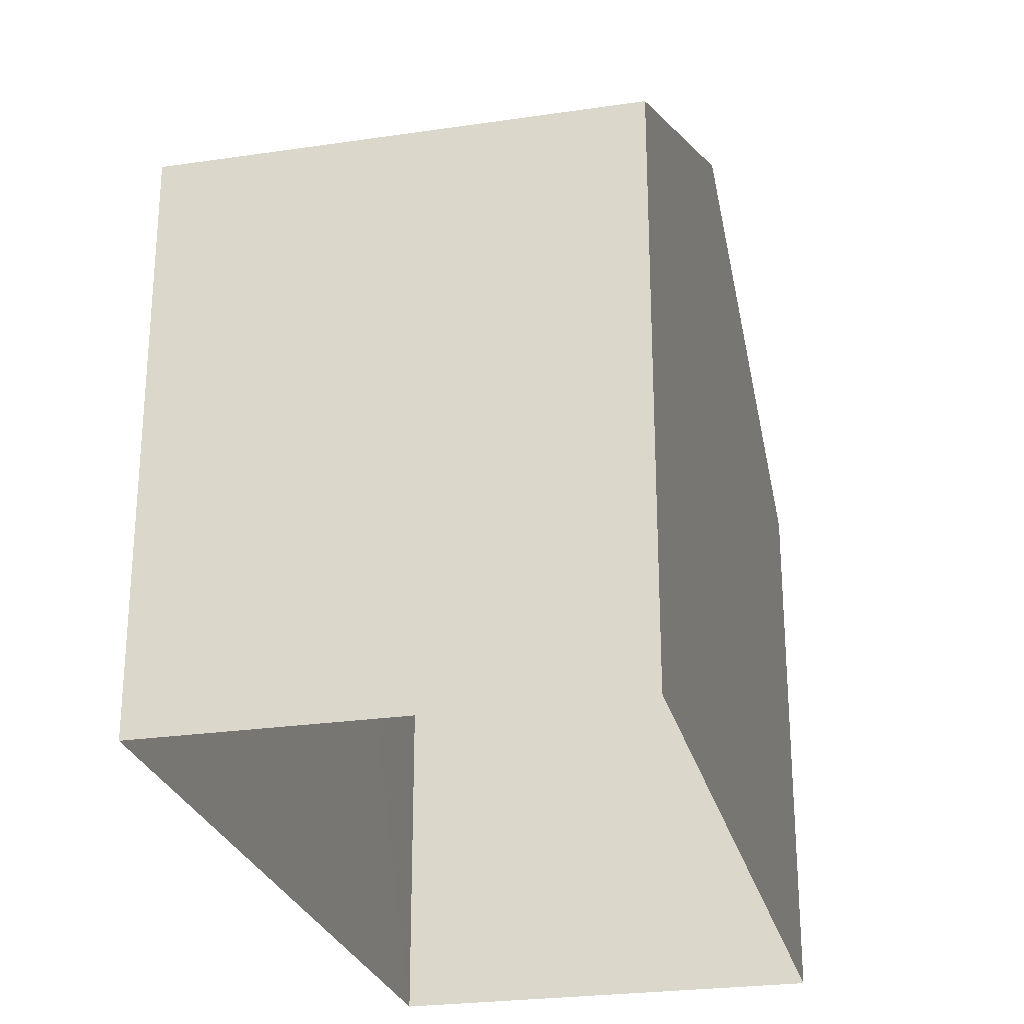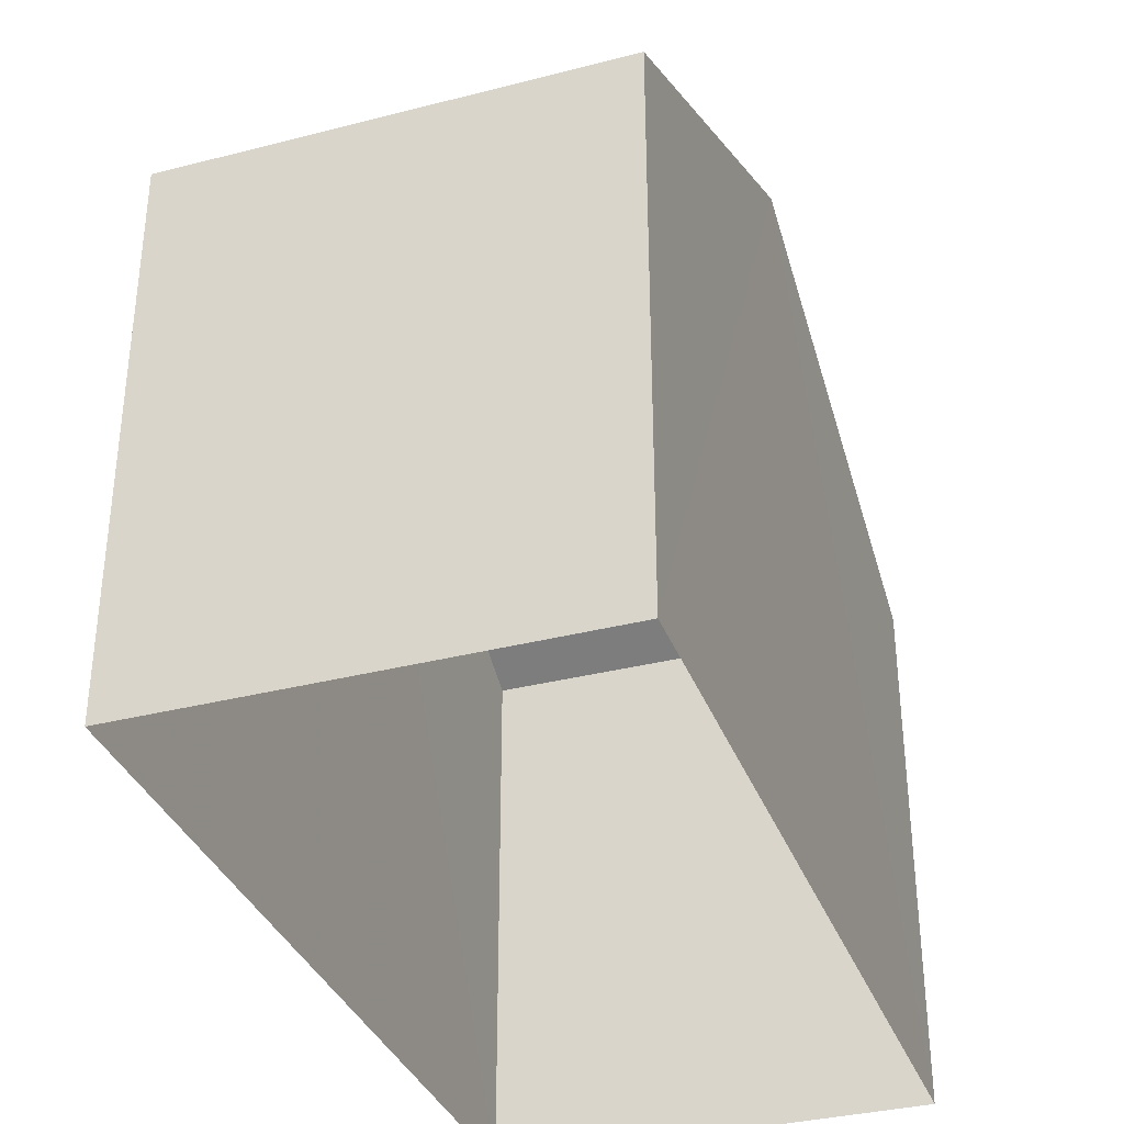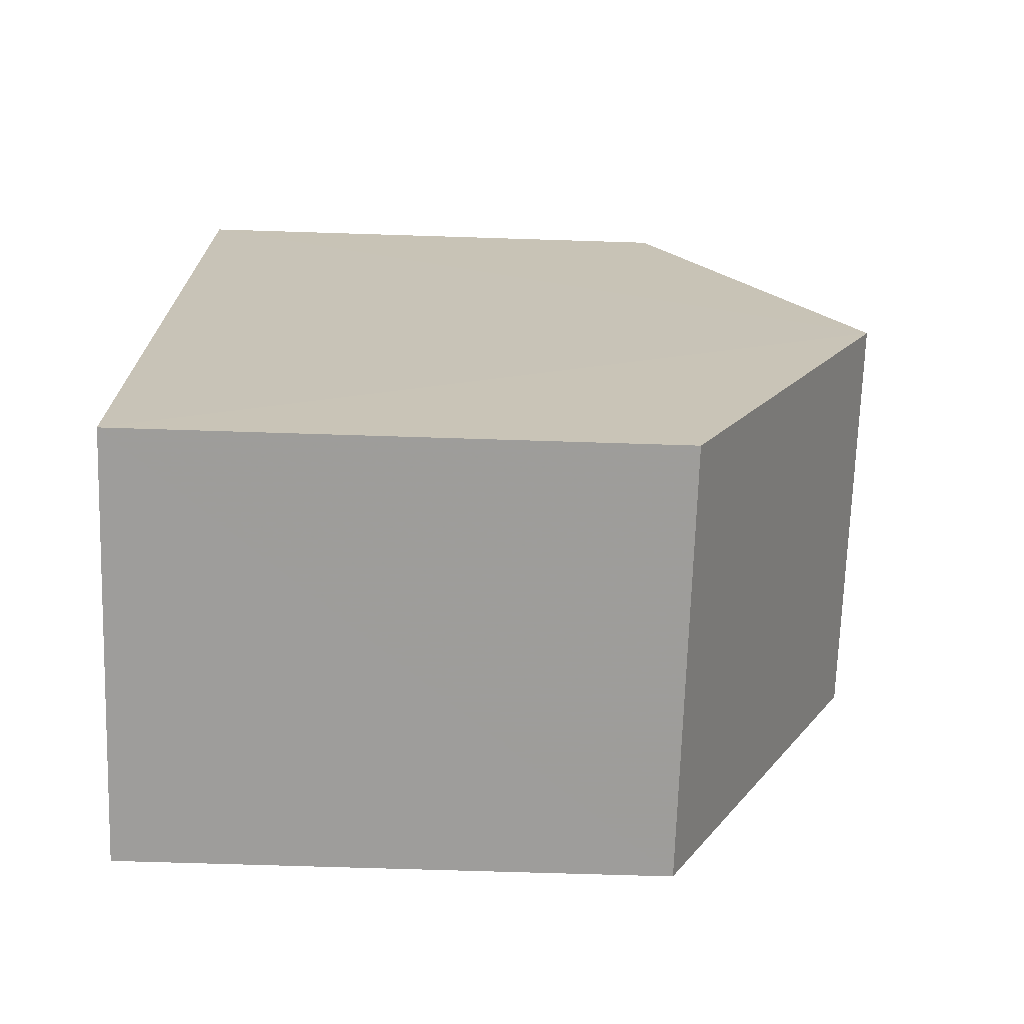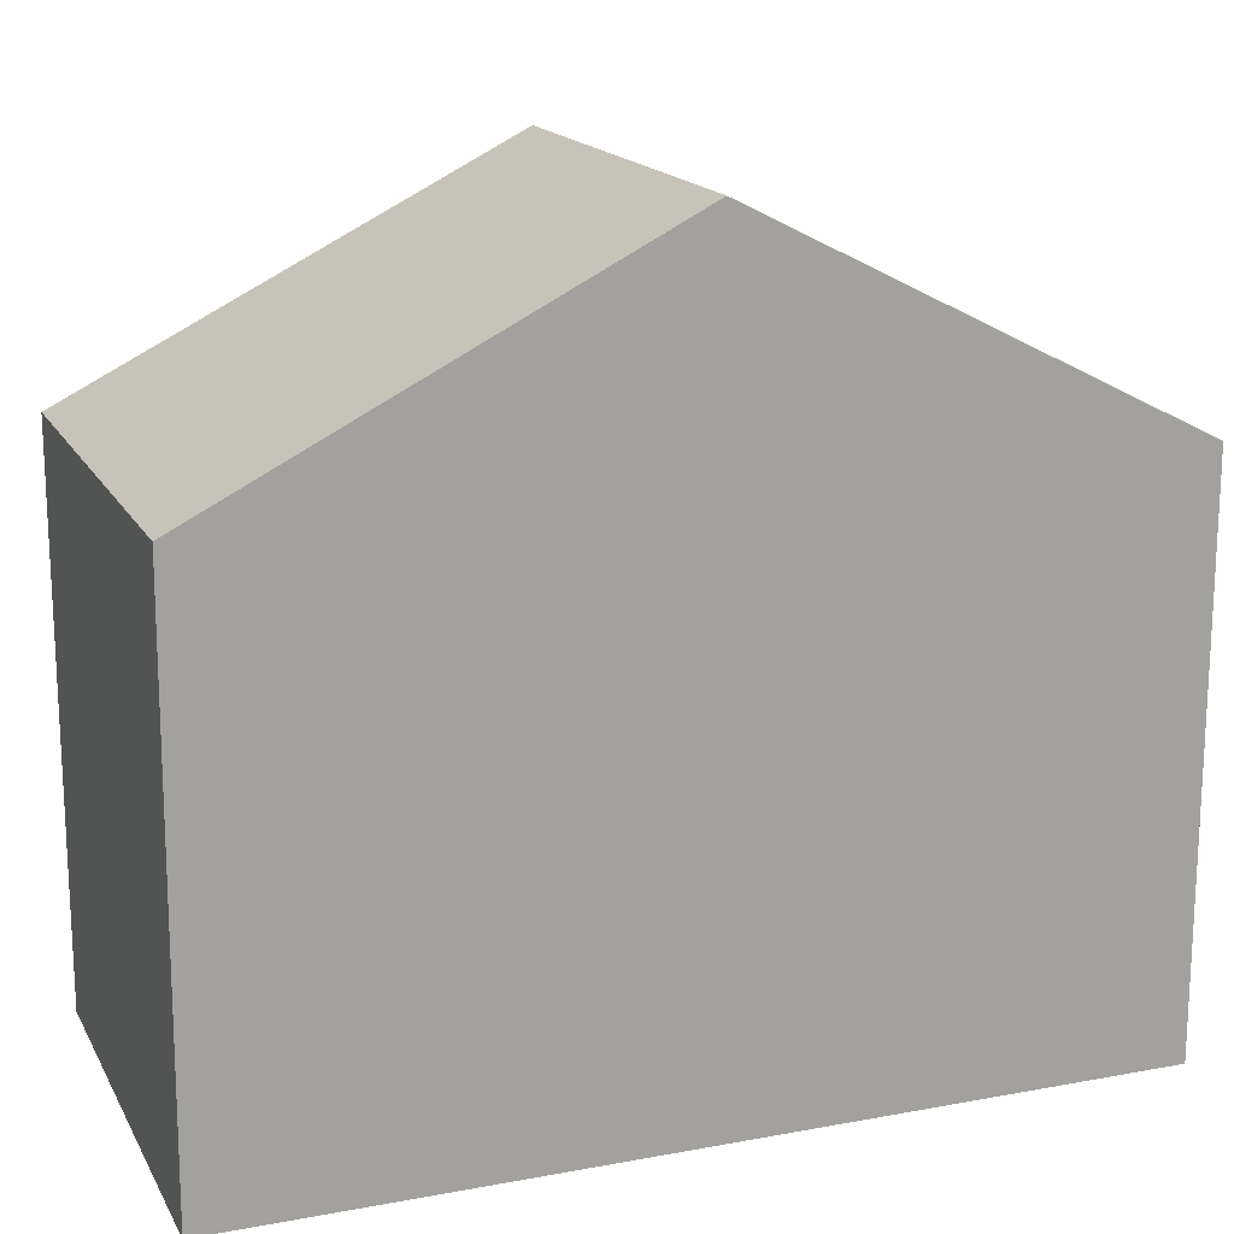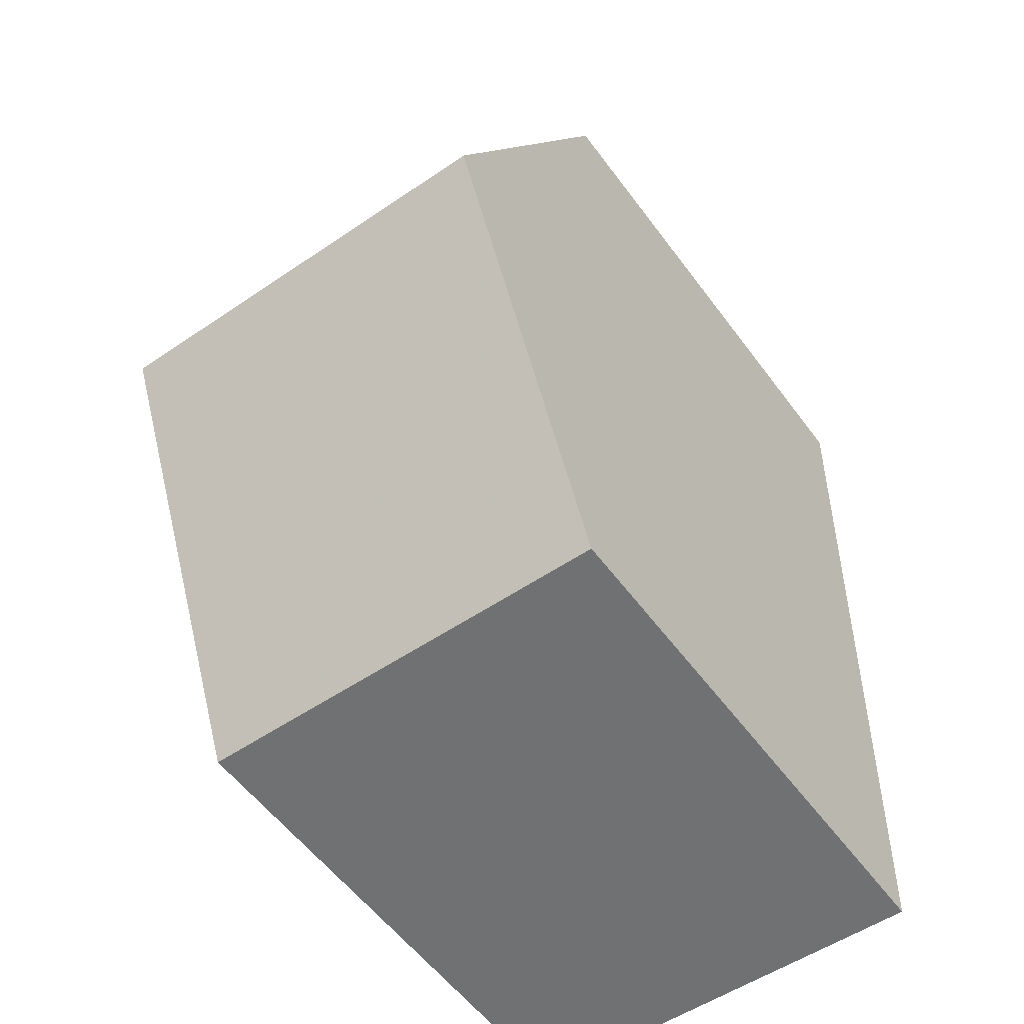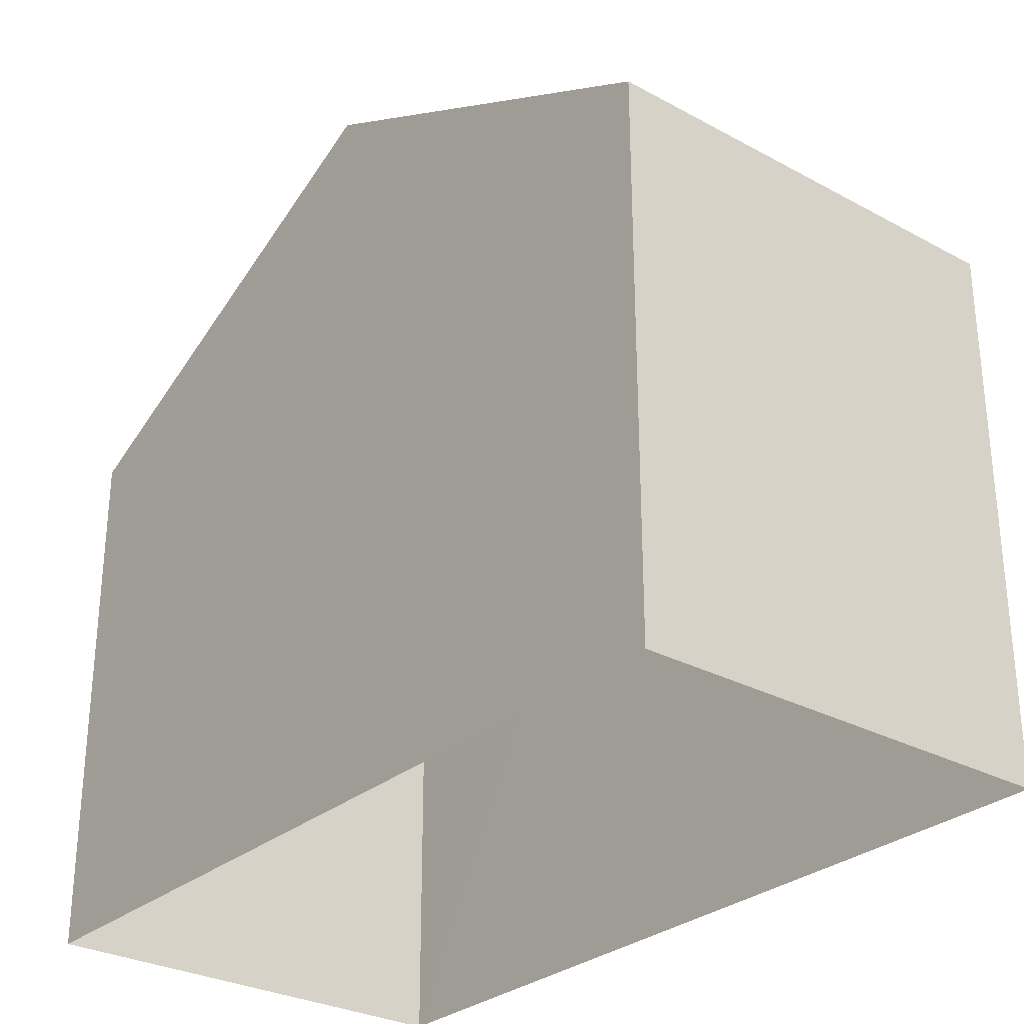
<metadata>
{"format":"obj","ext":"obj","renderer":"f3d","projection":"perspective","resolution":1024,"background":"white","views":[{"elev":-25.8,"azim":11.6,"up":"+Z"},{"elev":-34.9,"azim":-162.7,"up":"+Z"},{"elev":-68.9,"azim":-91.9,"up":"+Y"},{"elev":16.8,"azim":67.7,"up":"+Z"},{"elev":-56.3,"azim":36.0,"up":"+Y"},{"elev":-29.2,"azim":-40.5,"up":"+Z"}]}
</metadata>
<code>
v -3.718e+05 -1.036e+05 33.49
v -3.718e+05 -1.036e+05 33.48
v -3.718e+05 -1.036e+05 33.49
v -3.718e+05 -1.036e+05 33.48
v -3.718e+05 -1.036e+05 39.44
v -3.718e+05 -1.036e+05 39.44
v -3.718e+05 -1.036e+05 41.84
v -3.718e+05 -1.036e+05 41.84
v -3.718e+05 -1.036e+05 39.44
v -3.718e+05 -1.036e+05 39.44
f 1 2 3
f 1 4 2
f 5 6 7
f 8 5 7
f 7 9 8
f 7 10 9
f 6 1 3
f 6 5 1
f 6 3 7
f 3 2 7
f 2 10 7
f 10 2 4
f 9 10 4
f 9 4 8
f 4 1 8
f 1 5 8

</code>
